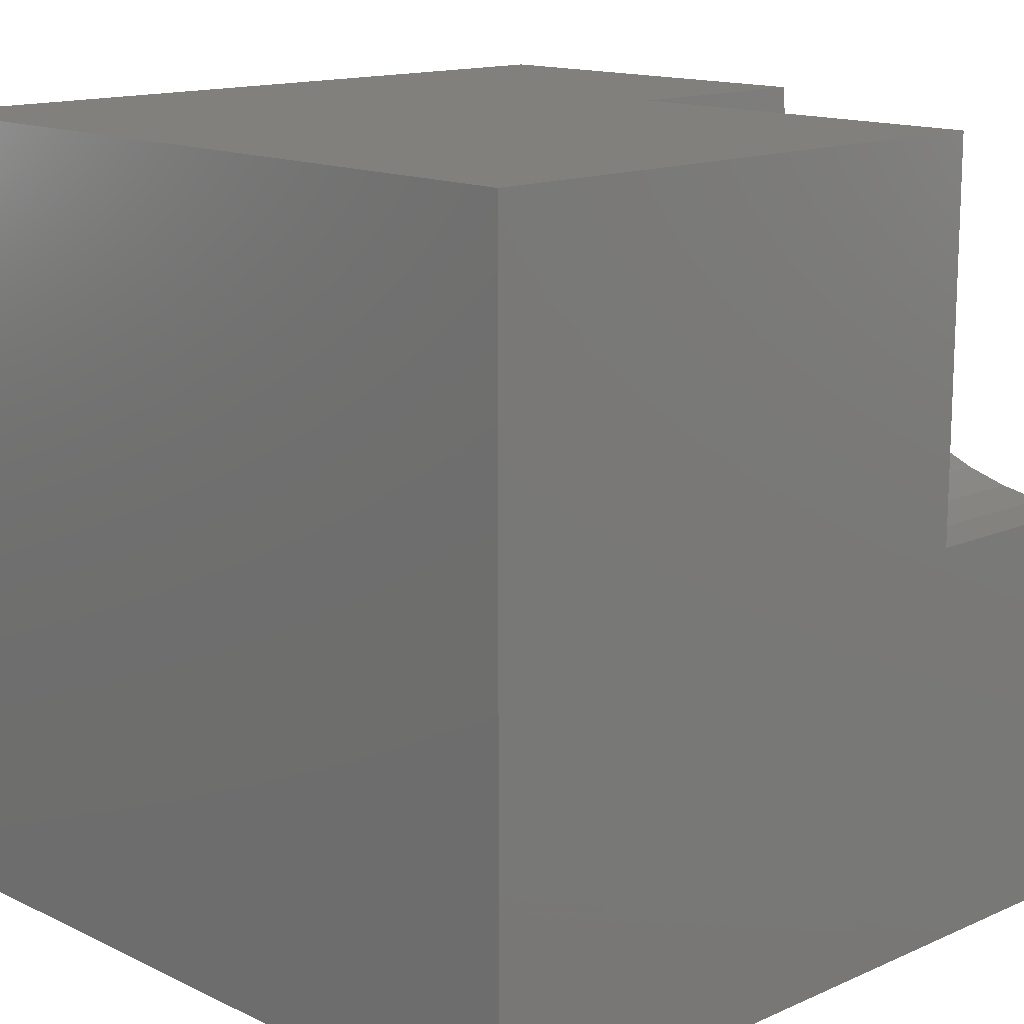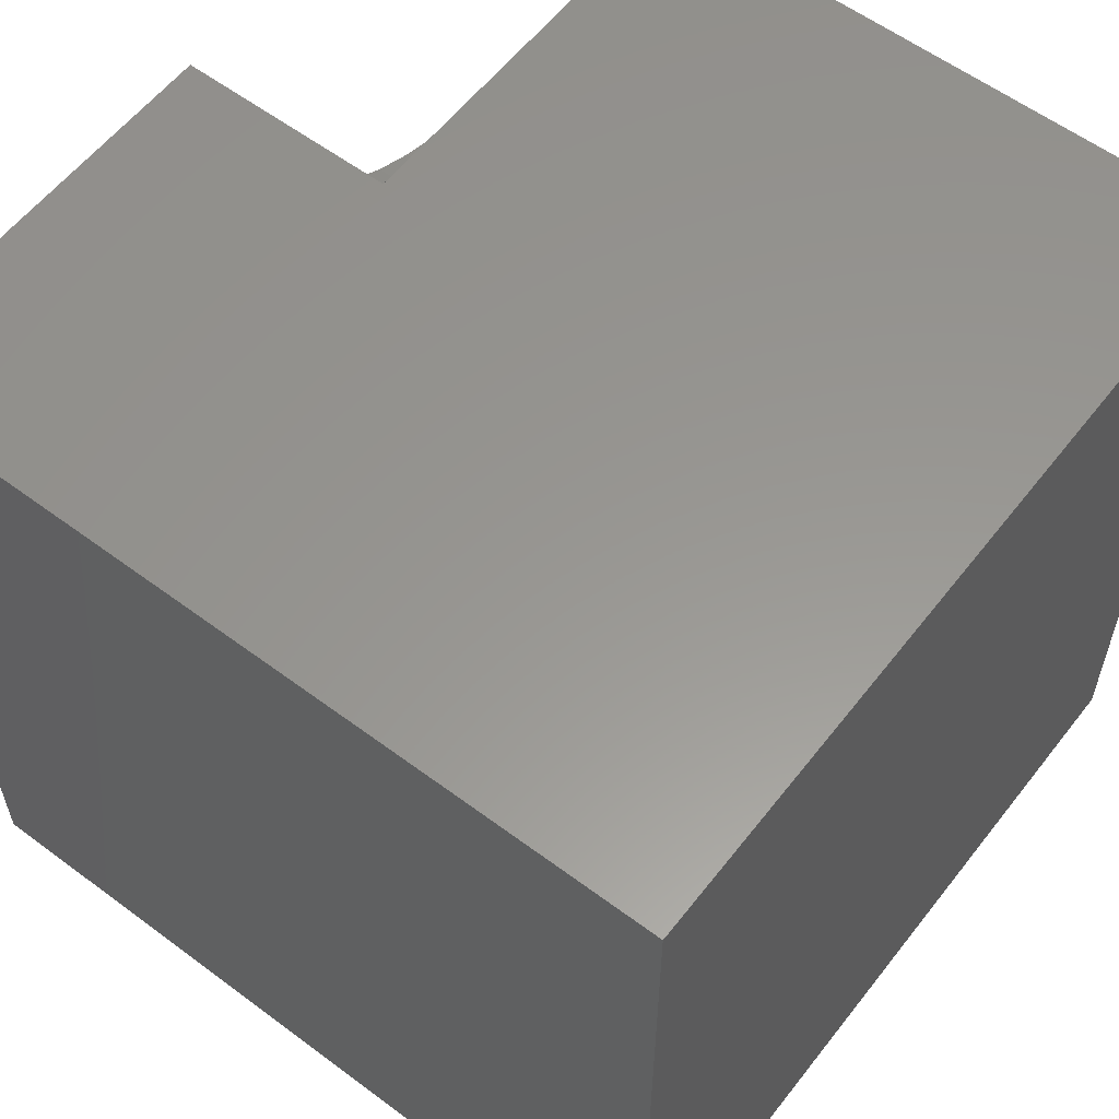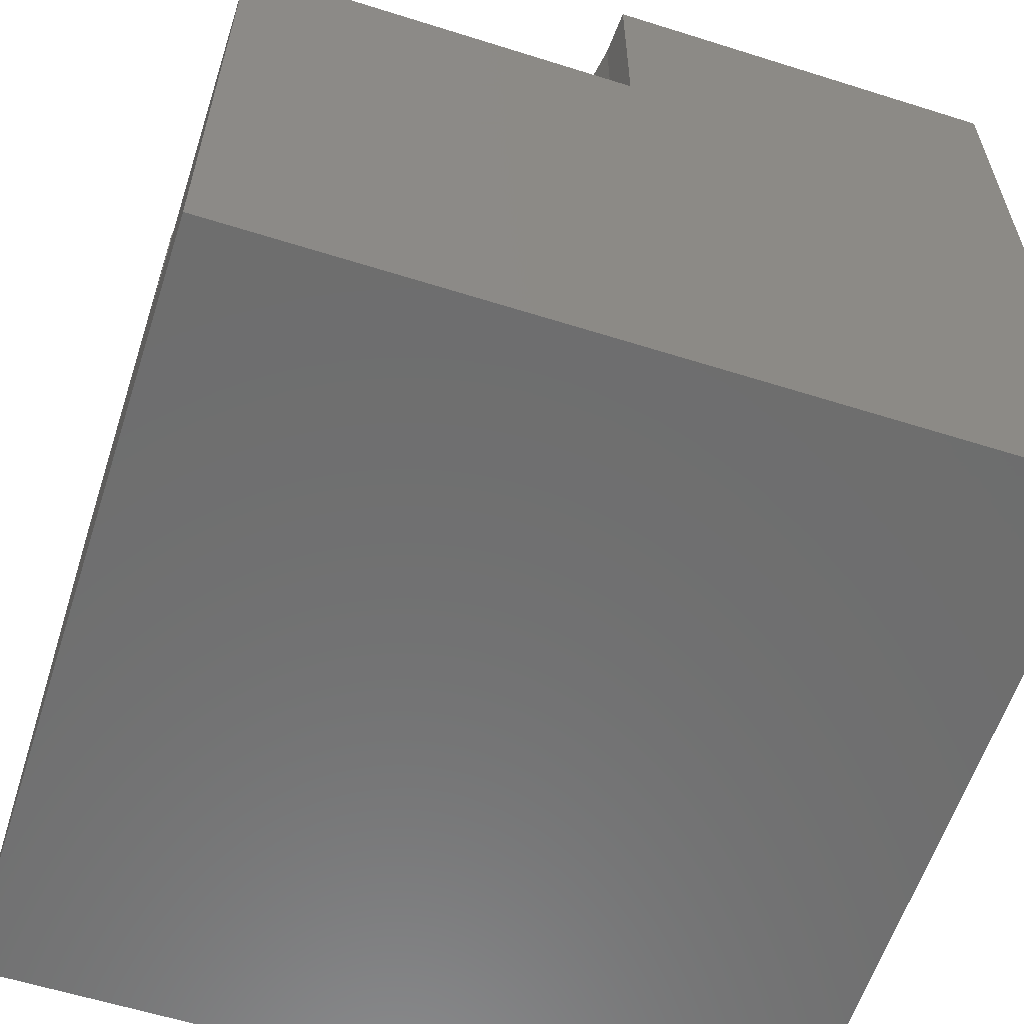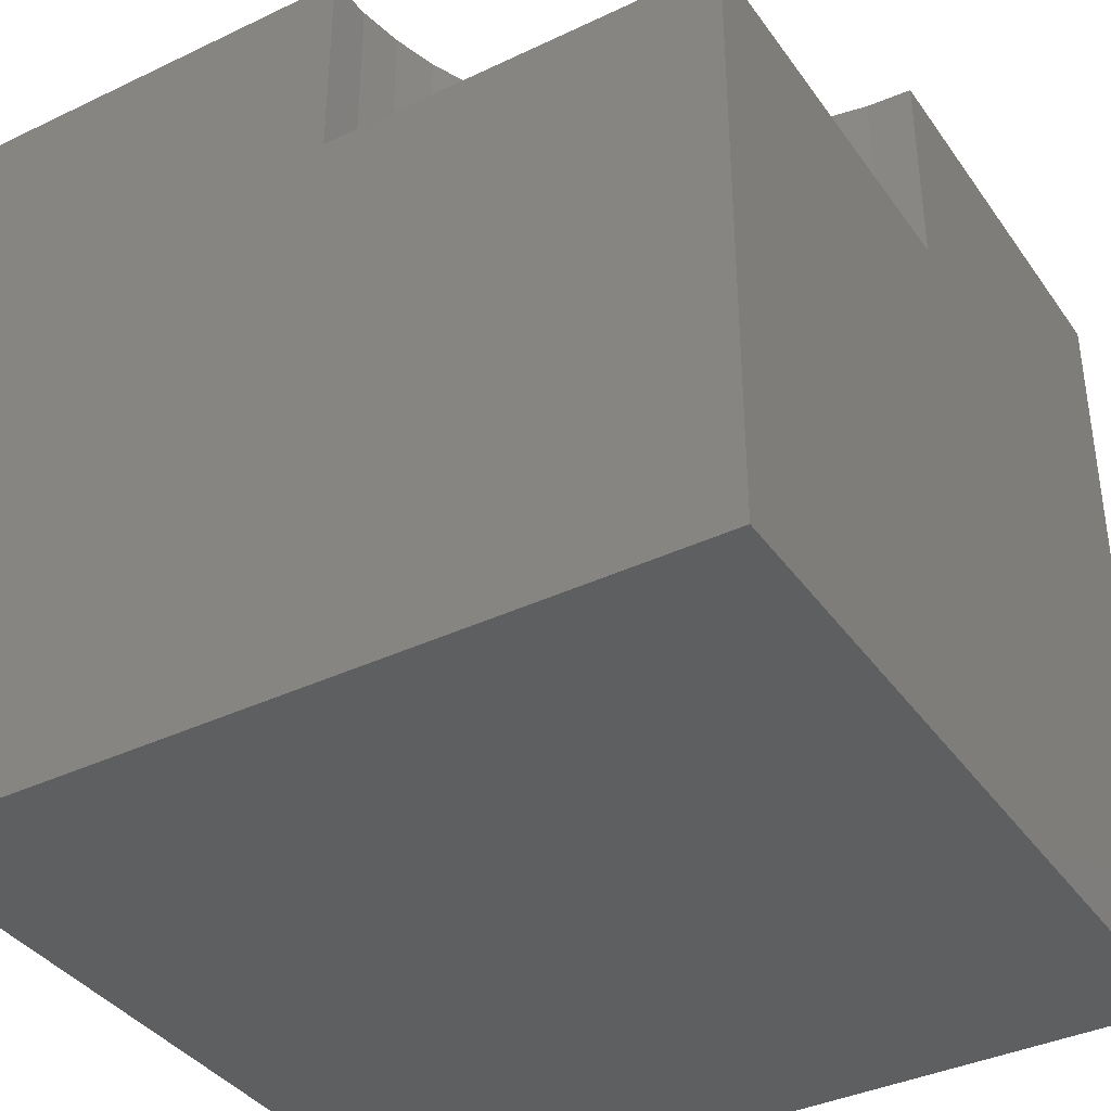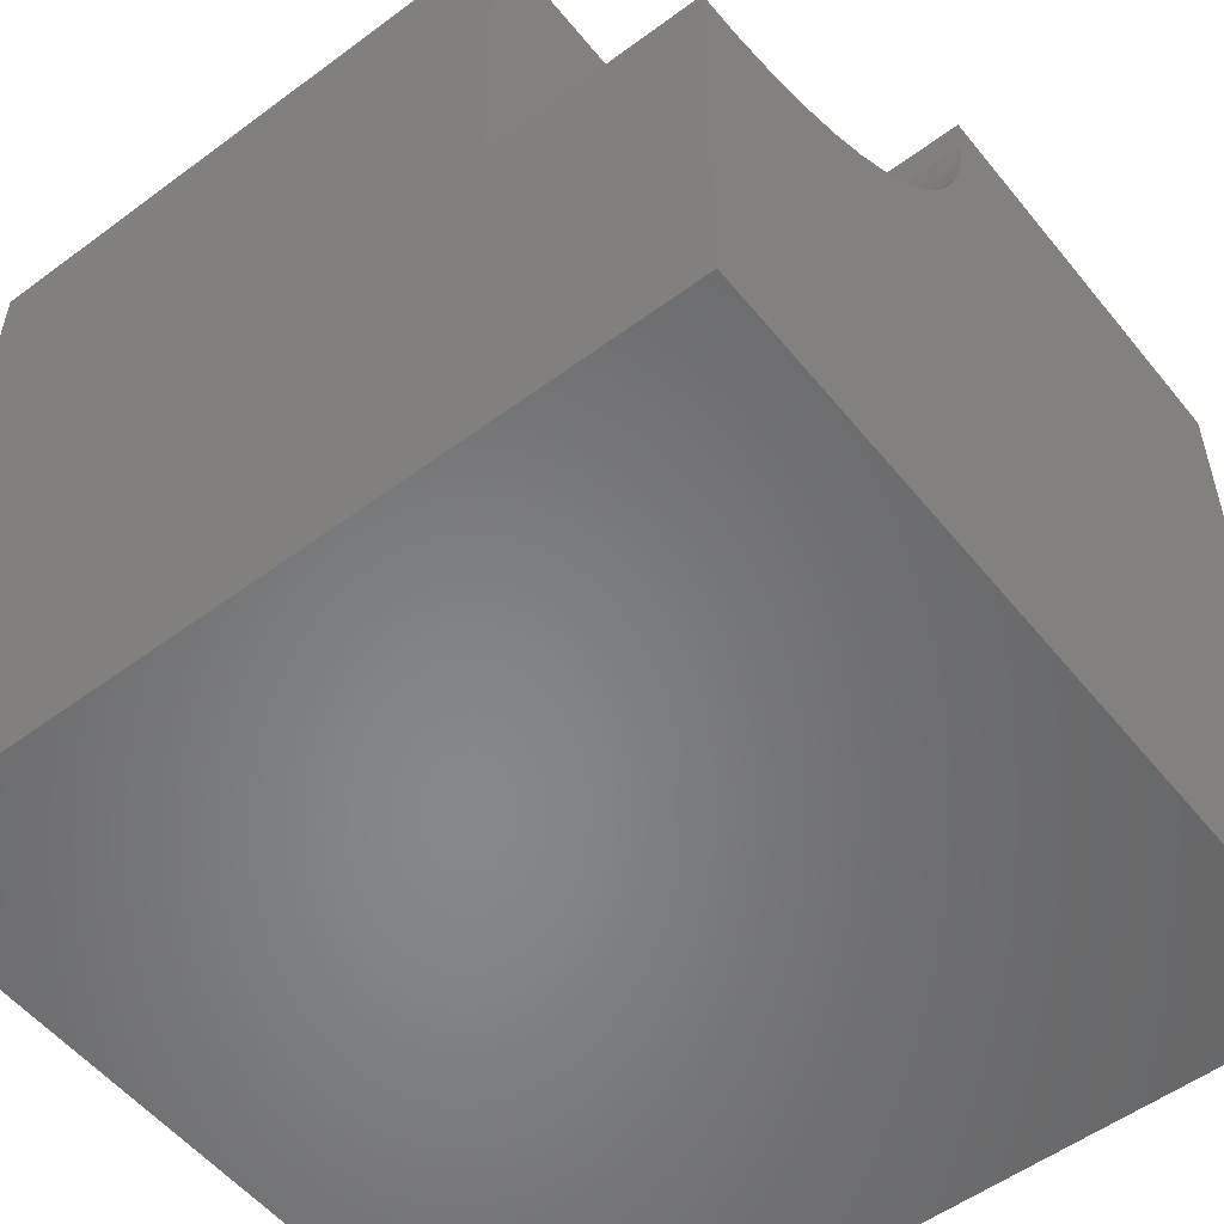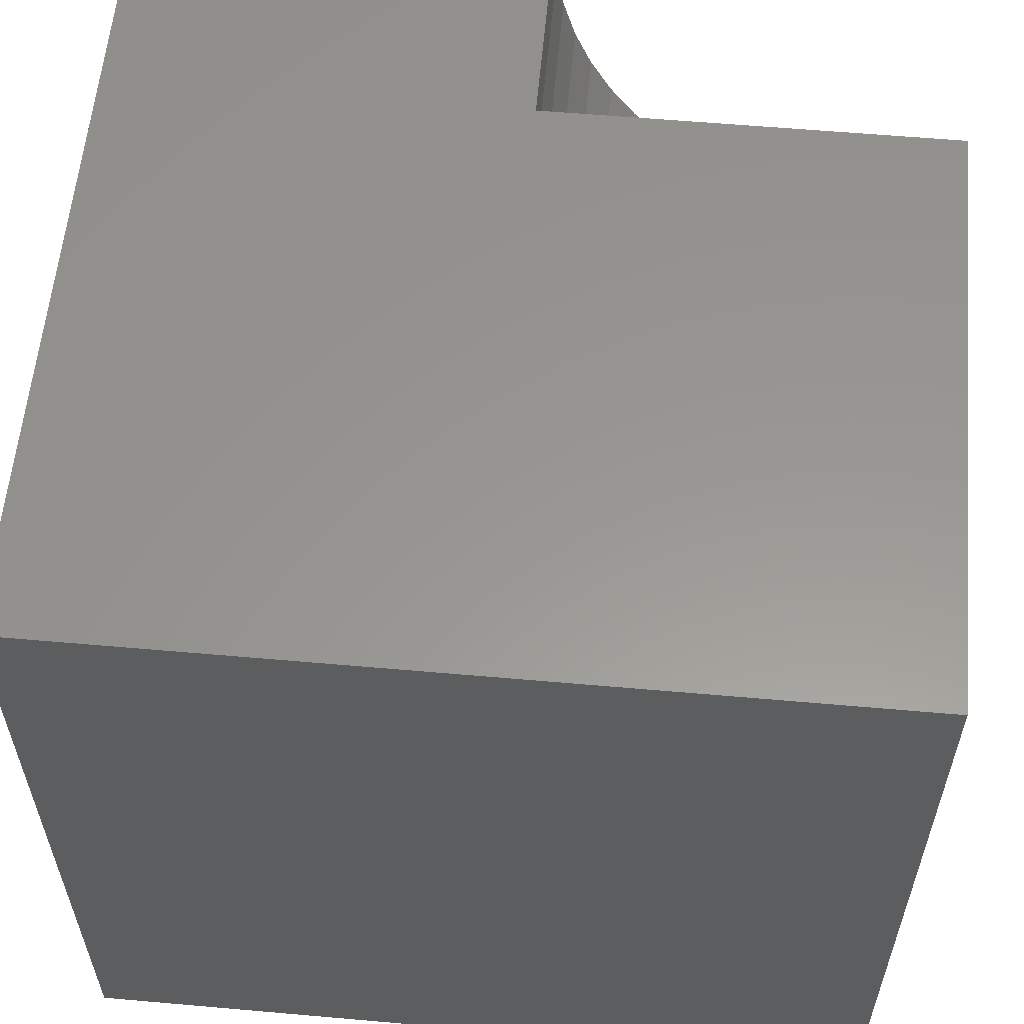
<metadata>
{"format":"stl","ext":"stl","renderer":"f3d","projection":"perspective","resolution":1024,"background":"white","views":[{"elev":14.3,"azim":-133.9,"up":"+Y"},{"elev":58.4,"azim":127.6,"up":"+Y"},{"elev":-59.9,"azim":-107.9,"up":"+Z"},{"elev":-37.9,"azim":-148.8,"up":"+Z"},{"elev":-54.0,"azim":-51.8,"up":"+Y"},{"elev":58.5,"azim":-174.8,"up":"+Y"}]}
</metadata>
<code>
# stl→obj: 40 verts, 72 faces
v 0 10 7.349
v 0 10 0
v 0 5.061 7.349
v 0 0 0
v 0 5.061 10
v 0 0 10
v 10 10 10
v 4.939 10 10
v 4.908 9.447 10
v 0.553 5.092 10
v 1.099 5.185 10
v 4.182 7.372 10
v 3.861 6.921 10
v 10 0 10
v 3.492 6.508 10
v 3.079 6.139 10
v 2.628 5.818 10
v 2.143 5.55 10
v 1.631 5.338 10
v 4.815 8.901 10
v 4.662 8.369 10
v 4.45 7.857 10
v 10 10 0
v 10 0 0
v 4.939 10 7.349
v -9.072e-16 5.061 7.349
v -9.072e-16 5.061 10
v 0.553 5.092 7.349
v 1.099 5.185 7.349
v 1.631 5.338 7.349
v 2.143 5.55 7.349
v 2.628 5.818 7.349
v 3.079 6.139 7.349
v 3.492 6.508 7.349
v 3.861 6.921 7.349
v 4.182 7.372 7.349
v 4.45 7.857 7.349
v 4.662 8.369 7.349
v 4.815 8.901 7.349
v 4.908 9.447 7.349
f 1 2 3
f 3 2 4
f 3 4 5
f 5 4 6
f 7 8 9
f 5 6 10
f 10 6 11
f 12 13 14
f 14 13 15
f 14 15 16
f 16 17 14
f 14 17 18
f 14 18 6
f 6 18 19
f 6 19 11
f 9 20 7
f 7 20 21
f 7 21 14
f 14 21 22
f 14 22 12
f 23 7 24
f 24 7 14
f 2 23 4
f 4 23 24
f 8 7 25
f 25 7 23
f 25 23 1
f 1 23 2
f 24 14 4
f 4 14 6
f 26 27 10
f 26 10 28
f 28 10 11
f 28 11 29
f 29 11 19
f 29 19 30
f 30 19 18
f 30 18 31
f 31 18 17
f 31 17 32
f 32 17 16
f 32 16 33
f 33 16 15
f 33 15 34
f 34 15 13
f 34 13 35
f 35 13 12
f 35 12 36
f 36 12 22
f 36 22 37
f 37 22 21
f 37 21 38
f 38 21 20
f 38 20 39
f 39 20 9
f 39 9 40
f 40 9 8
f 40 8 25
f 26 28 1
f 1 28 29
f 29 30 1
f 1 30 31
f 1 31 32
f 32 33 1
f 1 33 34
f 1 34 35
f 35 36 1
f 1 36 37
f 1 37 38
f 38 39 1
f 1 39 40
f 1 40 25

</code>
